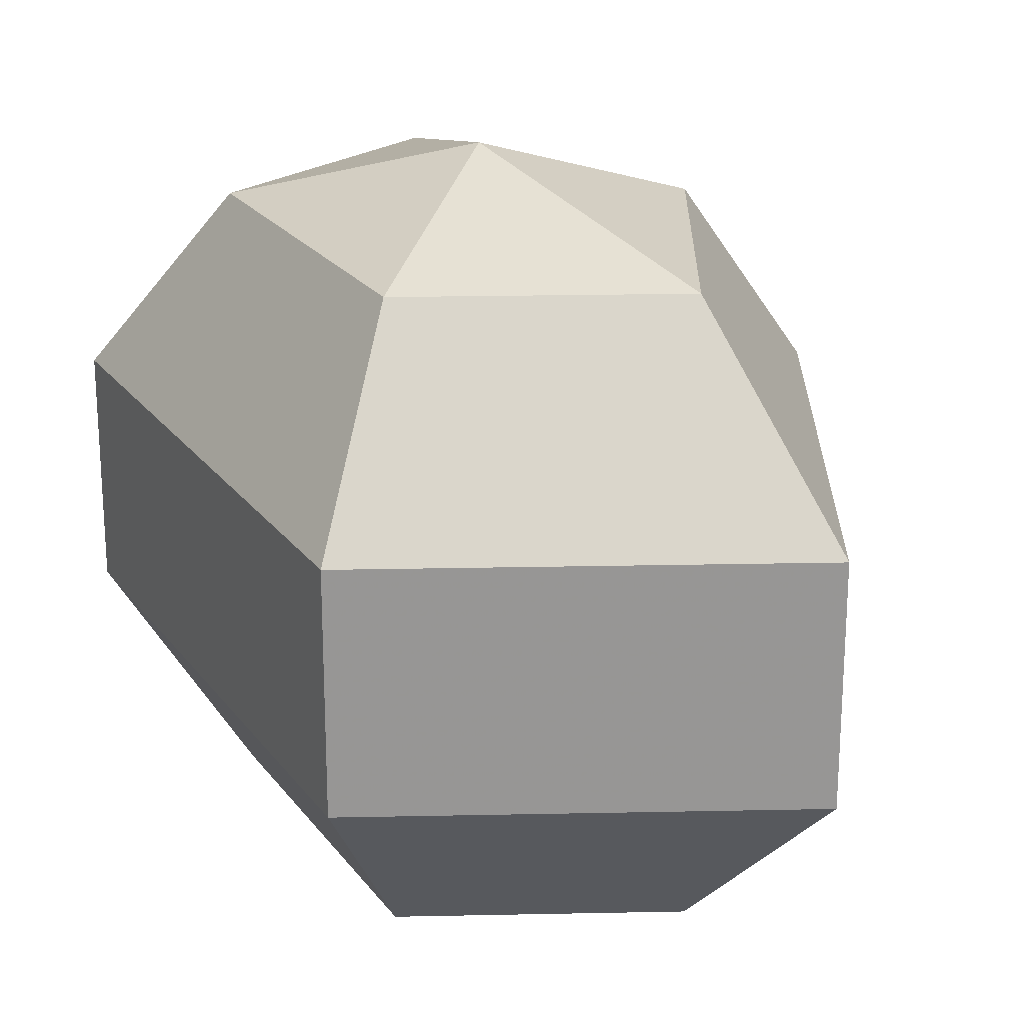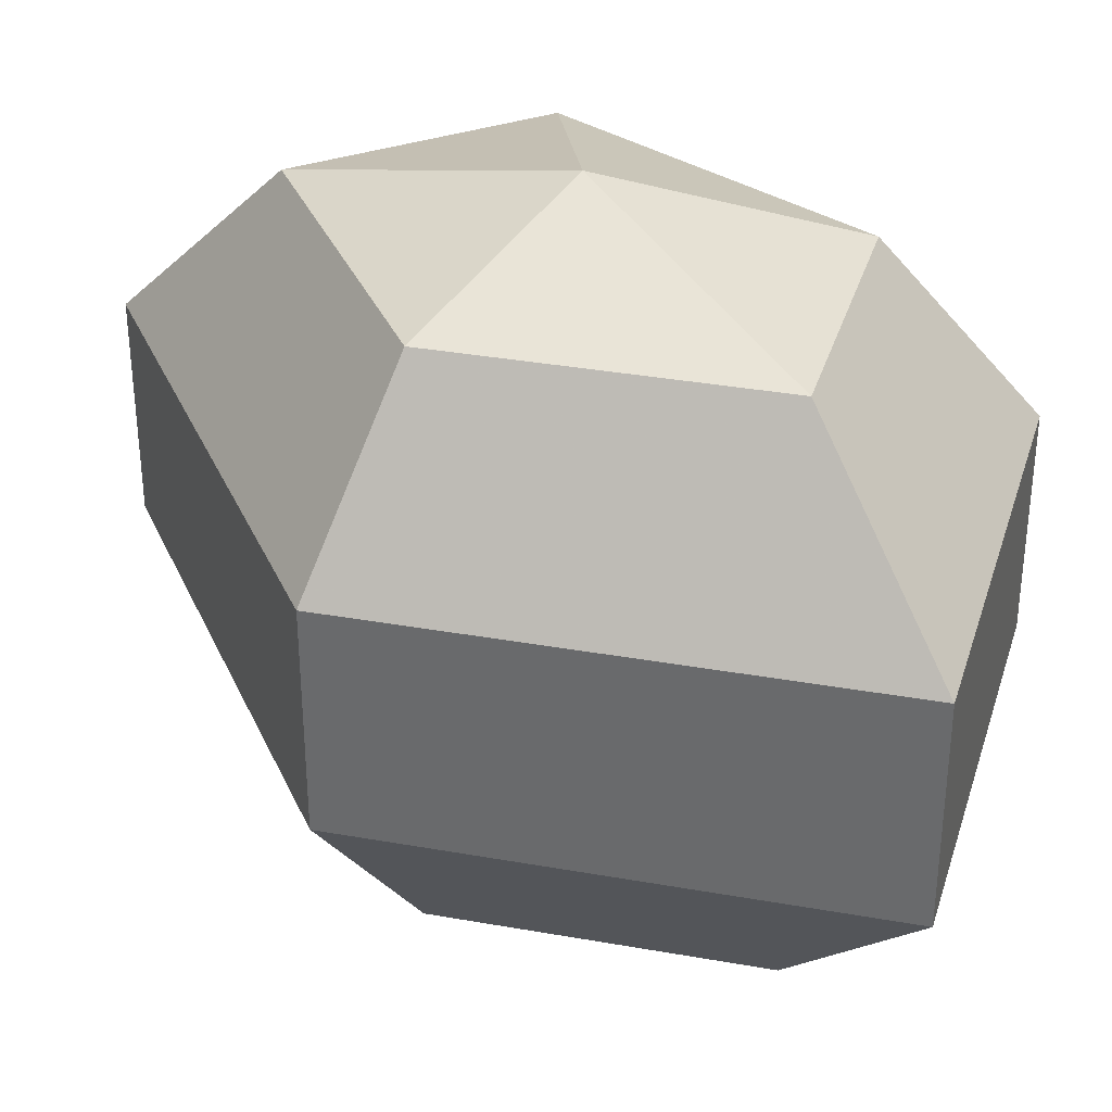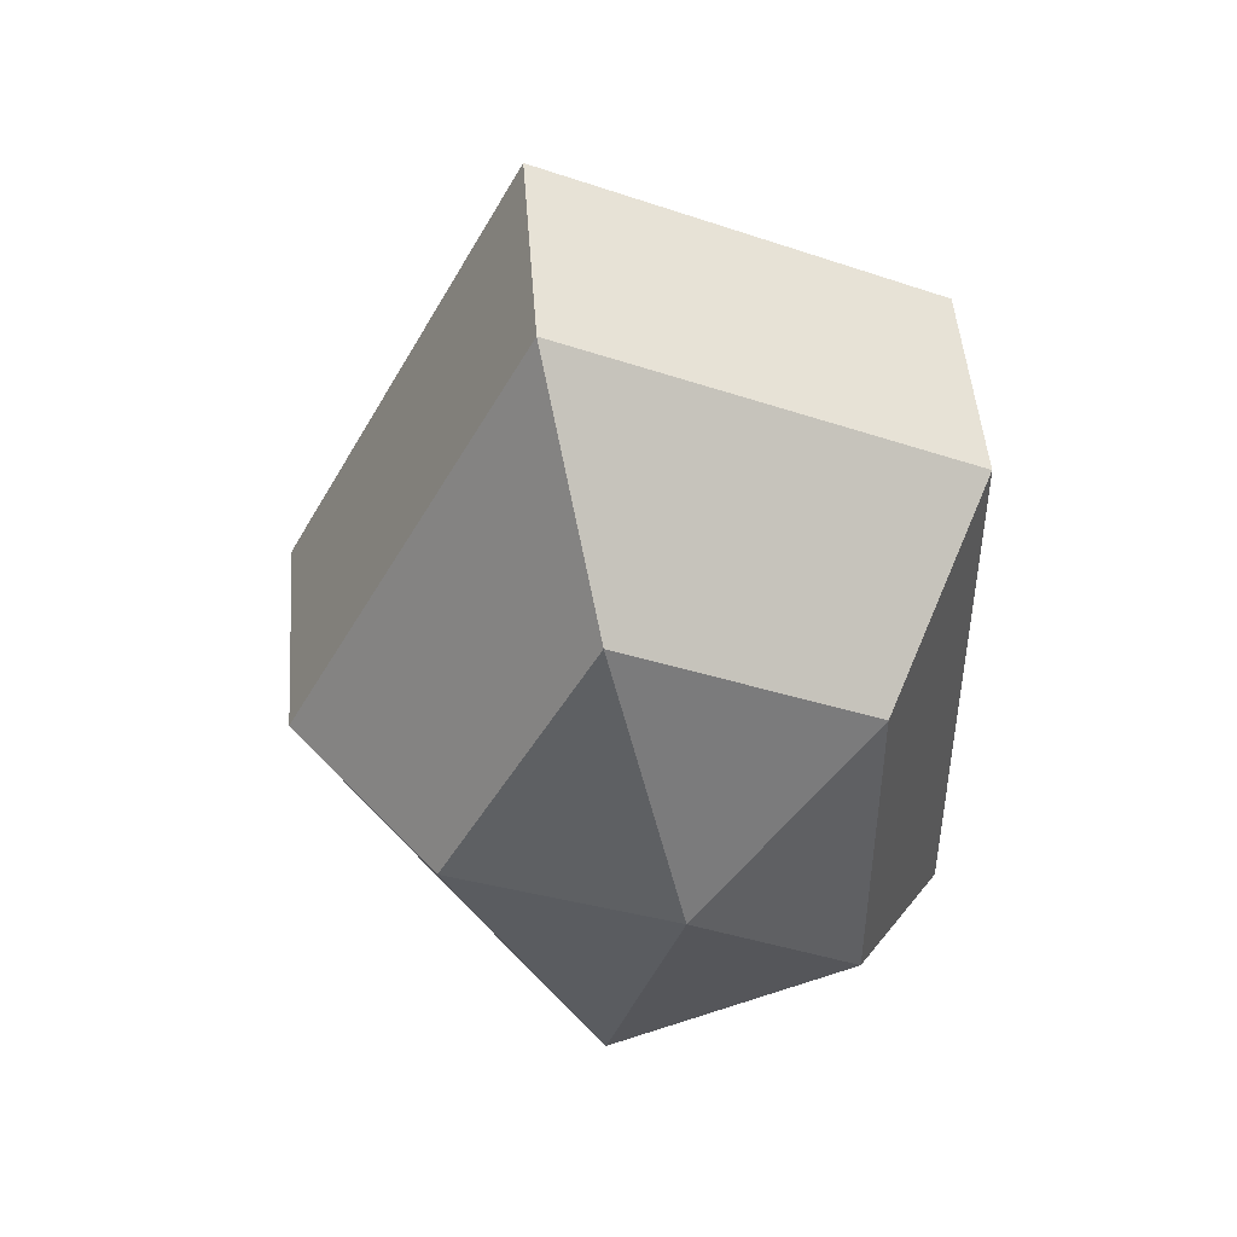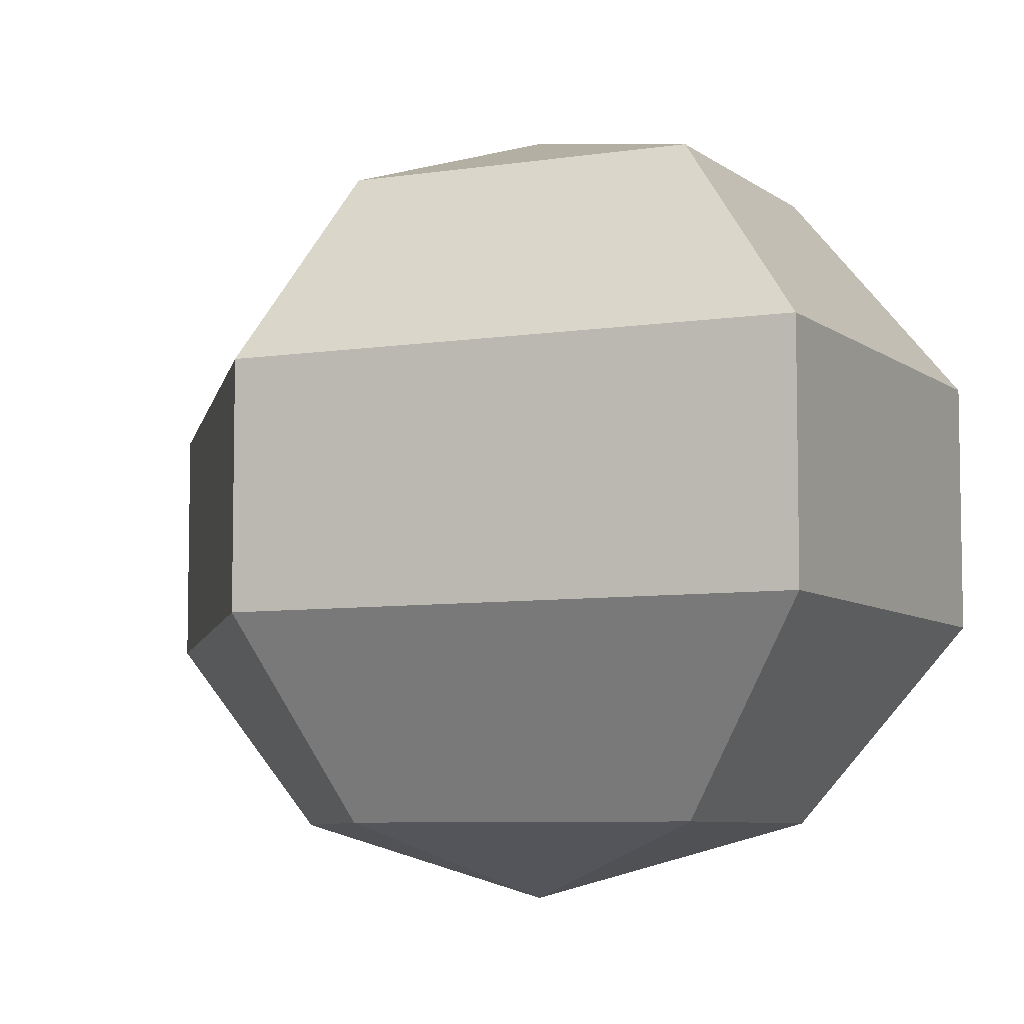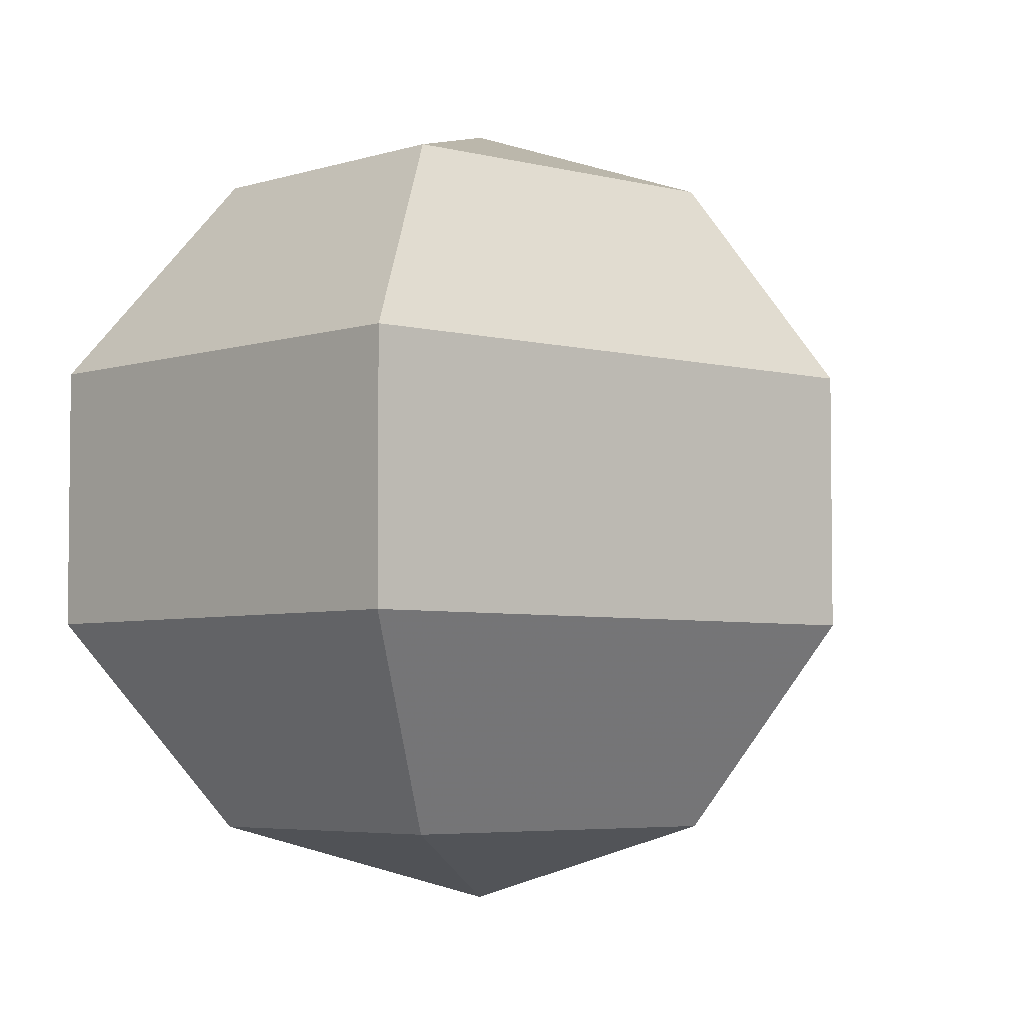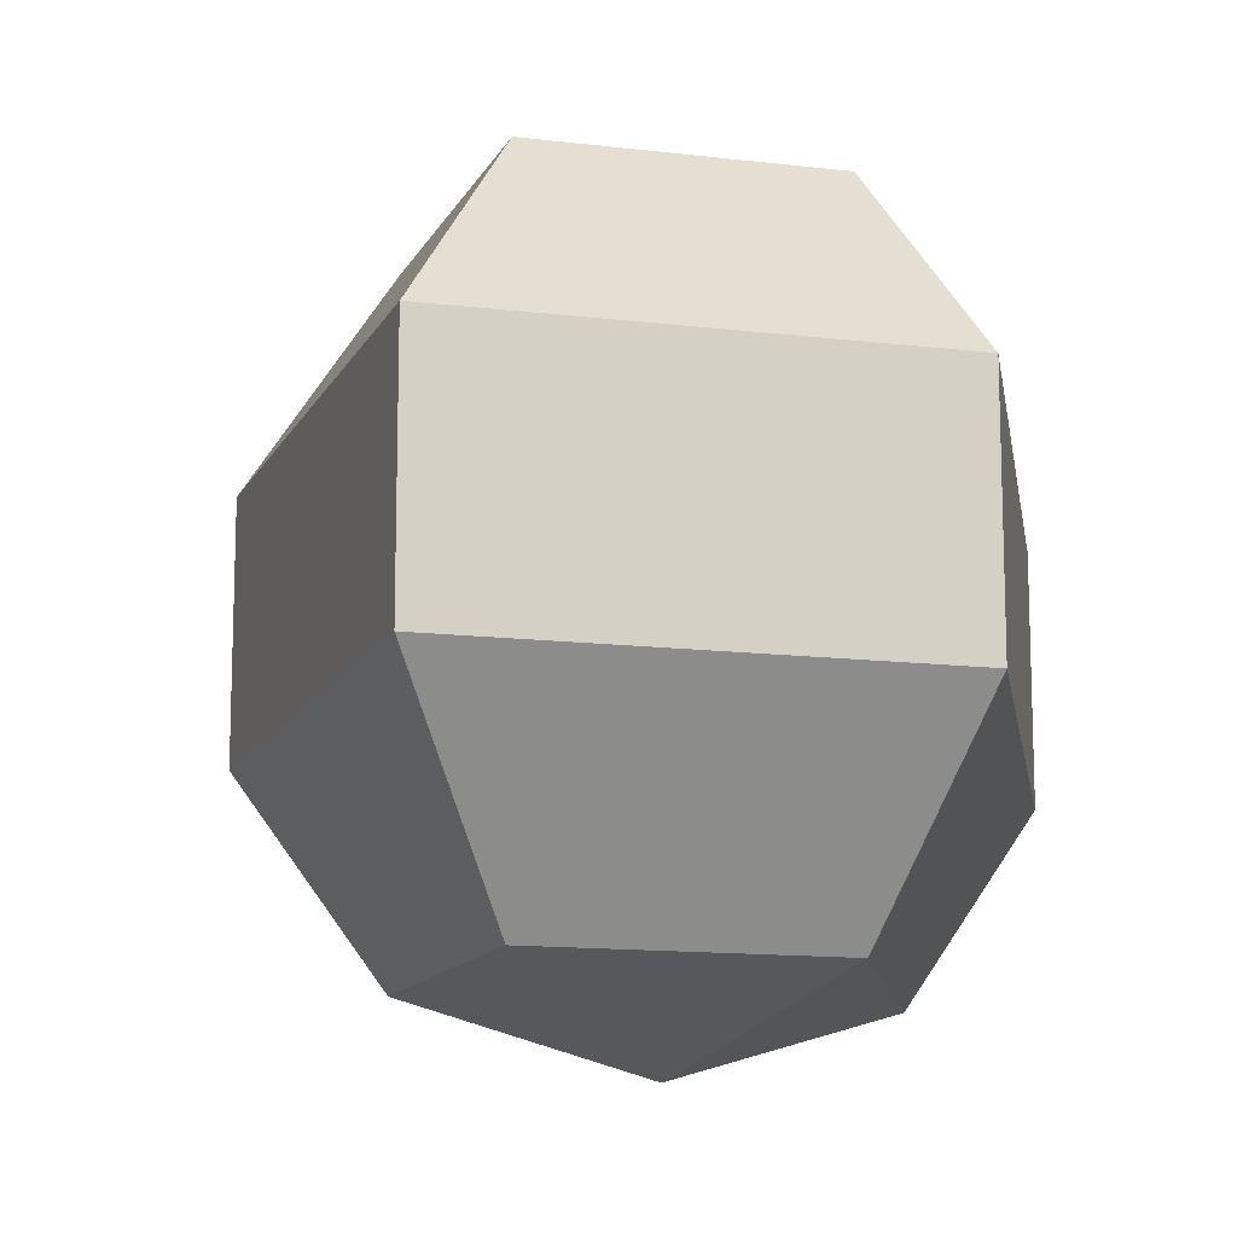
<metadata>
{"format":"obj","ext":"obj","renderer":"f3d","projection":"perspective","resolution":1024,"background":"white","views":[{"elev":22.4,"azim":153.5,"up":"+Z"},{"elev":34.8,"azim":-49.2,"up":"+Z"},{"elev":47.3,"azim":-4.1,"up":"+Y"},{"elev":-7.0,"azim":-38.5,"up":"+Z"},{"elev":-4.6,"azim":-157.9,"up":"+Z"},{"elev":-13.2,"azim":9.0,"up":"+Z"}]}
</metadata>
<code>
v 219 165 87
v 219 165 87
v 219 165 87
v 219 165 87
v 219 165 87
v 219 165 87
v 214.9 165 88.34
v 217.7 159.5 88.34
v 222.3 161.6 88.34
v 222.3 168.4 88.34
v 217.7 170.5 88.34
v 214.9 165 88.34
v 212.3 165 91.84
v 216.9 156.1 91.84
v 224.4 159.5 91.84
v 224.4 170.5 91.84
v 216.9 173.9 91.84
v 212.3 165 91.84
v 212.3 165 96.16
v 216.9 156.1 96.16
v 224.4 159.5 96.16
v 224.4 170.5 96.16
v 216.9 173.9 96.16
v 212.3 165 96.16
v 214.9 165 99.66
v 217.7 159.5 99.66
v 222.3 161.6 99.66
v 222.3 168.4 99.66
v 217.7 170.5 99.66
v 214.9 165 99.66
v 219 165 101
v 219 165 101
v 219 165 101
v 219 165 101
v 219 165 101
v 219 165 101
g foo
f 8 7 1
f 9 8 2
f 10 9 3
f 11 10 4
f 12 11 5
f 14 13 7
f 15 14 8
f 16 15 9
f 17 16 10
f 18 17 11
f 20 19 13
f 21 20 14
f 22 21 15
f 23 22 16
f 24 23 17
f 26 25 19
f 27 26 20
f 28 27 21
f 29 28 22
f 30 29 23
f 32 31 25
f 33 32 26
f 34 33 27
f 35 34 28
f 36 35 29
f 2 8 1
f 3 9 2
f 4 10 3
f 5 11 4
f 6 12 5
f 8 14 7
f 9 15 8
f 10 16 9
f 11 17 10
f 12 18 11
f 14 20 13
f 15 21 14
f 16 22 15
f 17 23 16
f 18 24 17
f 20 26 19
f 21 27 20
f 22 28 21
f 23 29 22
f 24 30 23
f 26 32 25
f 27 33 26
f 28 34 27
f 29 35 28
f 30 36 29
g

</code>
